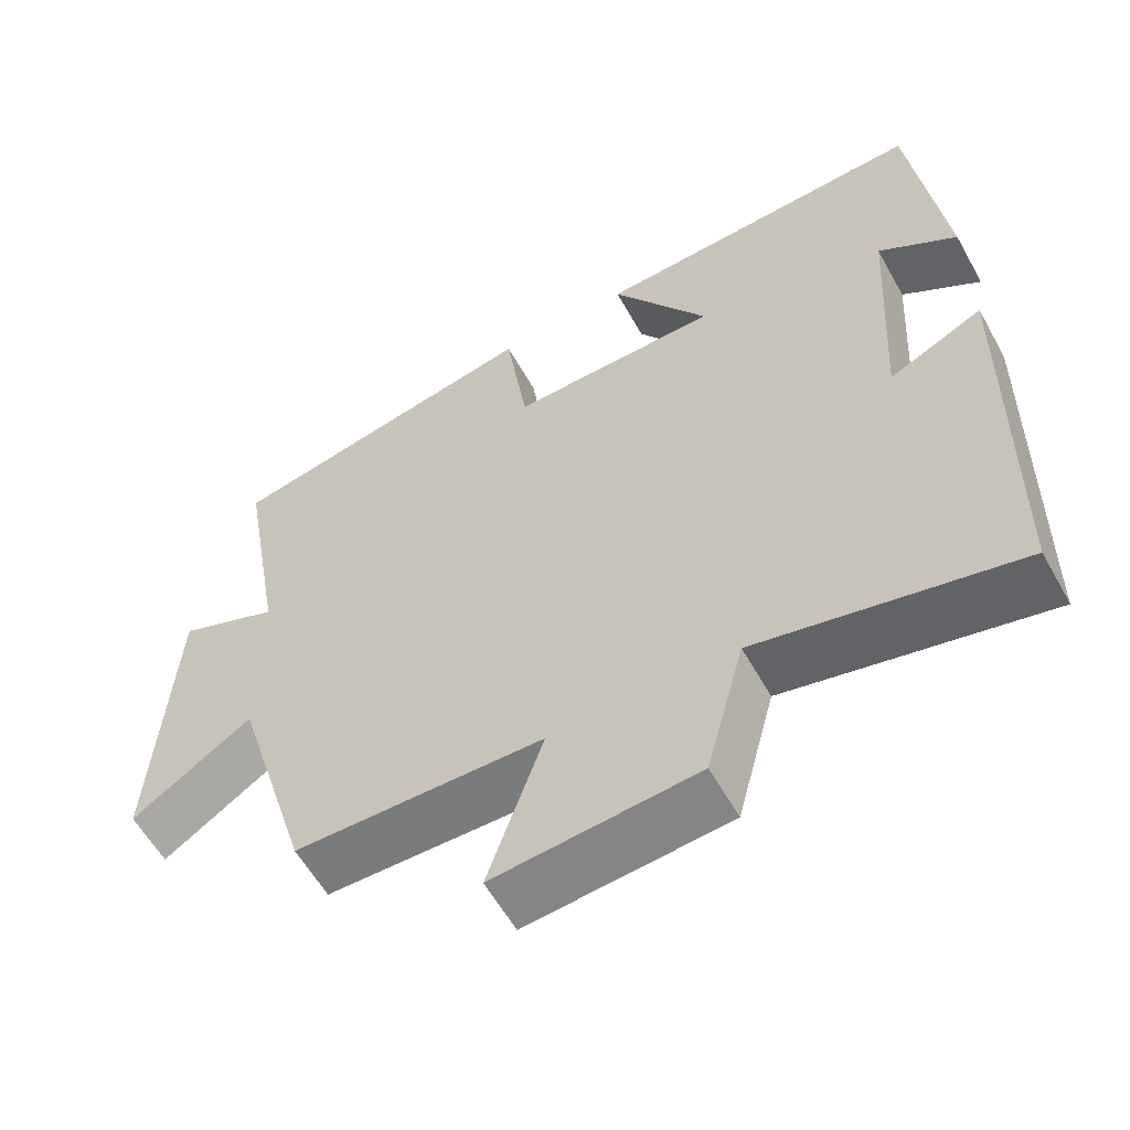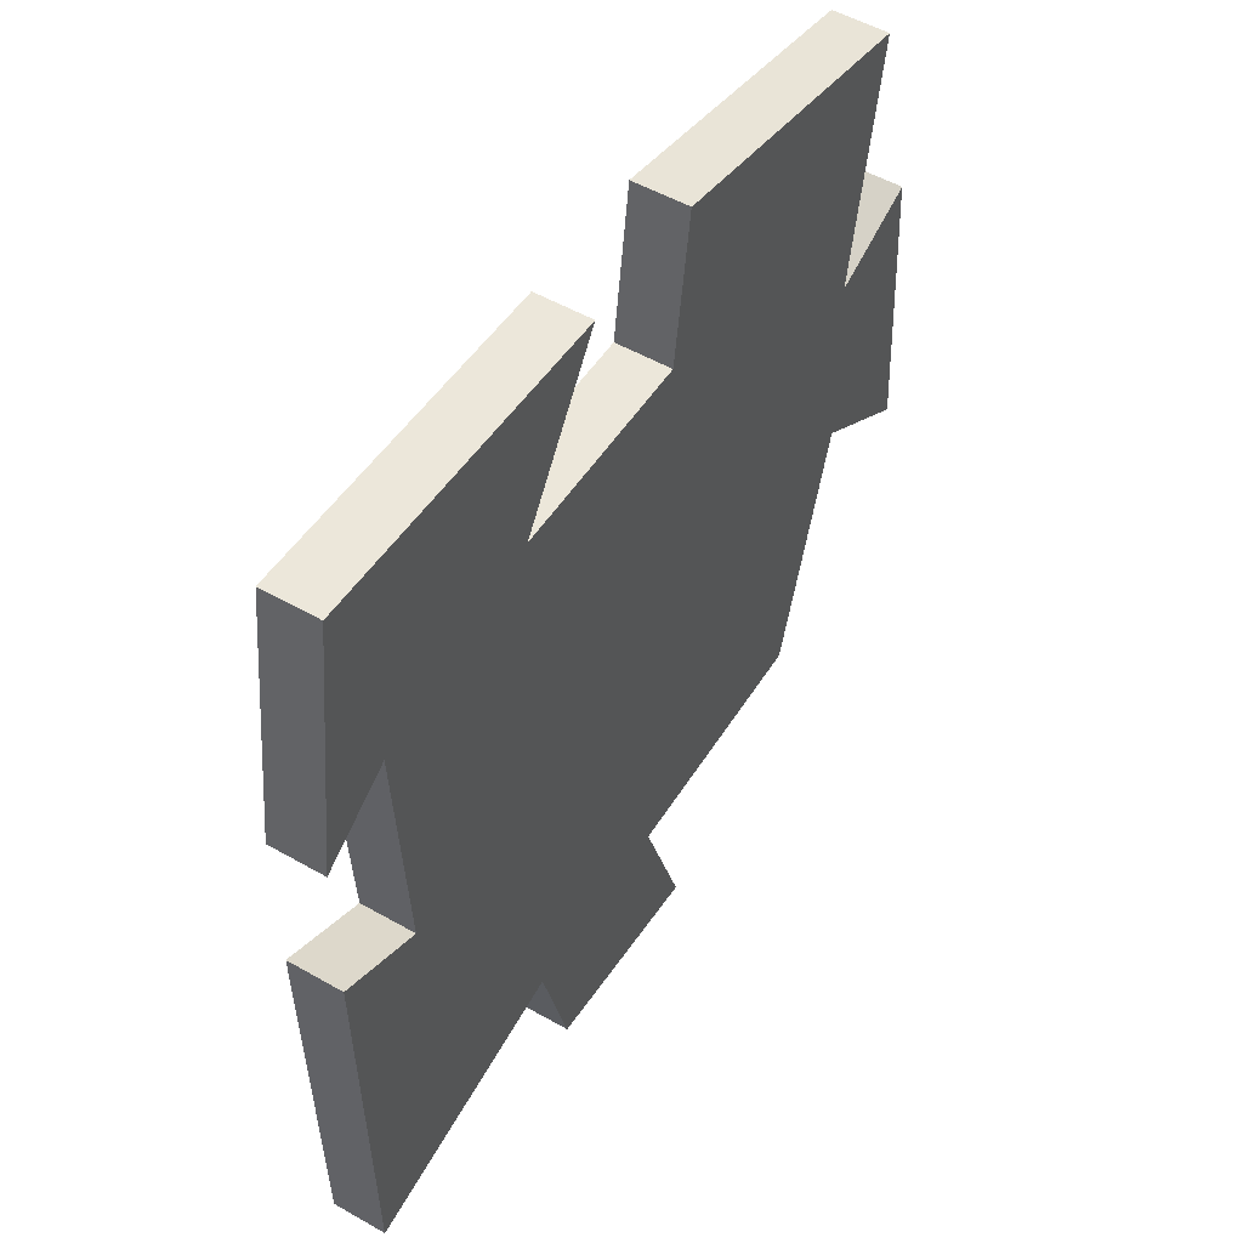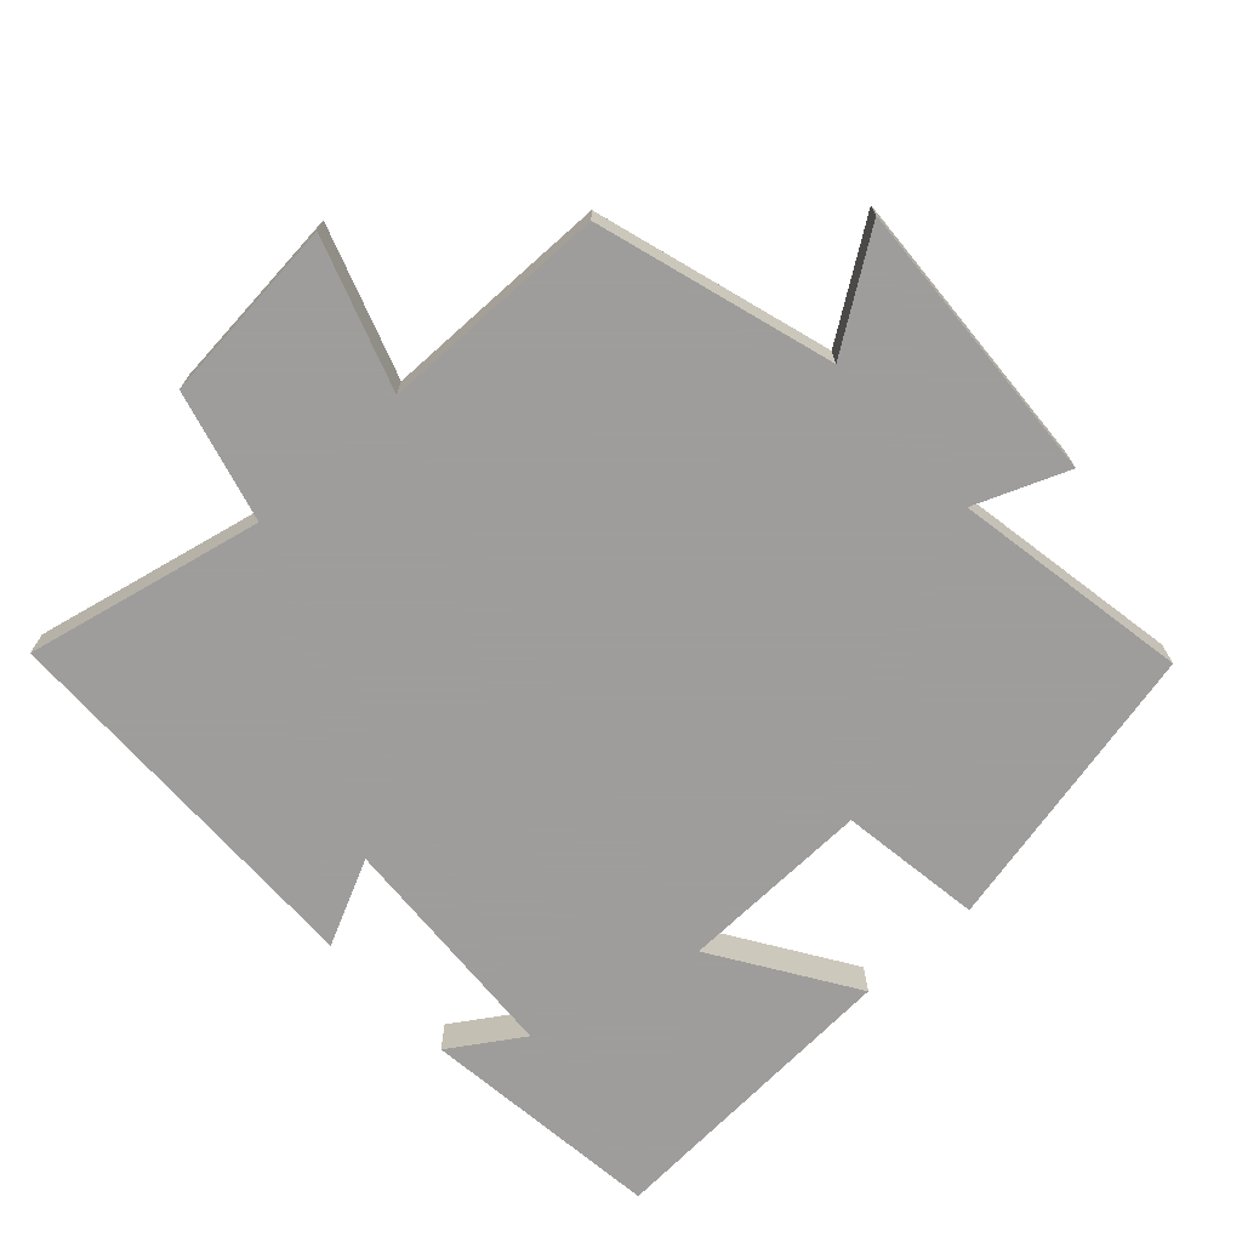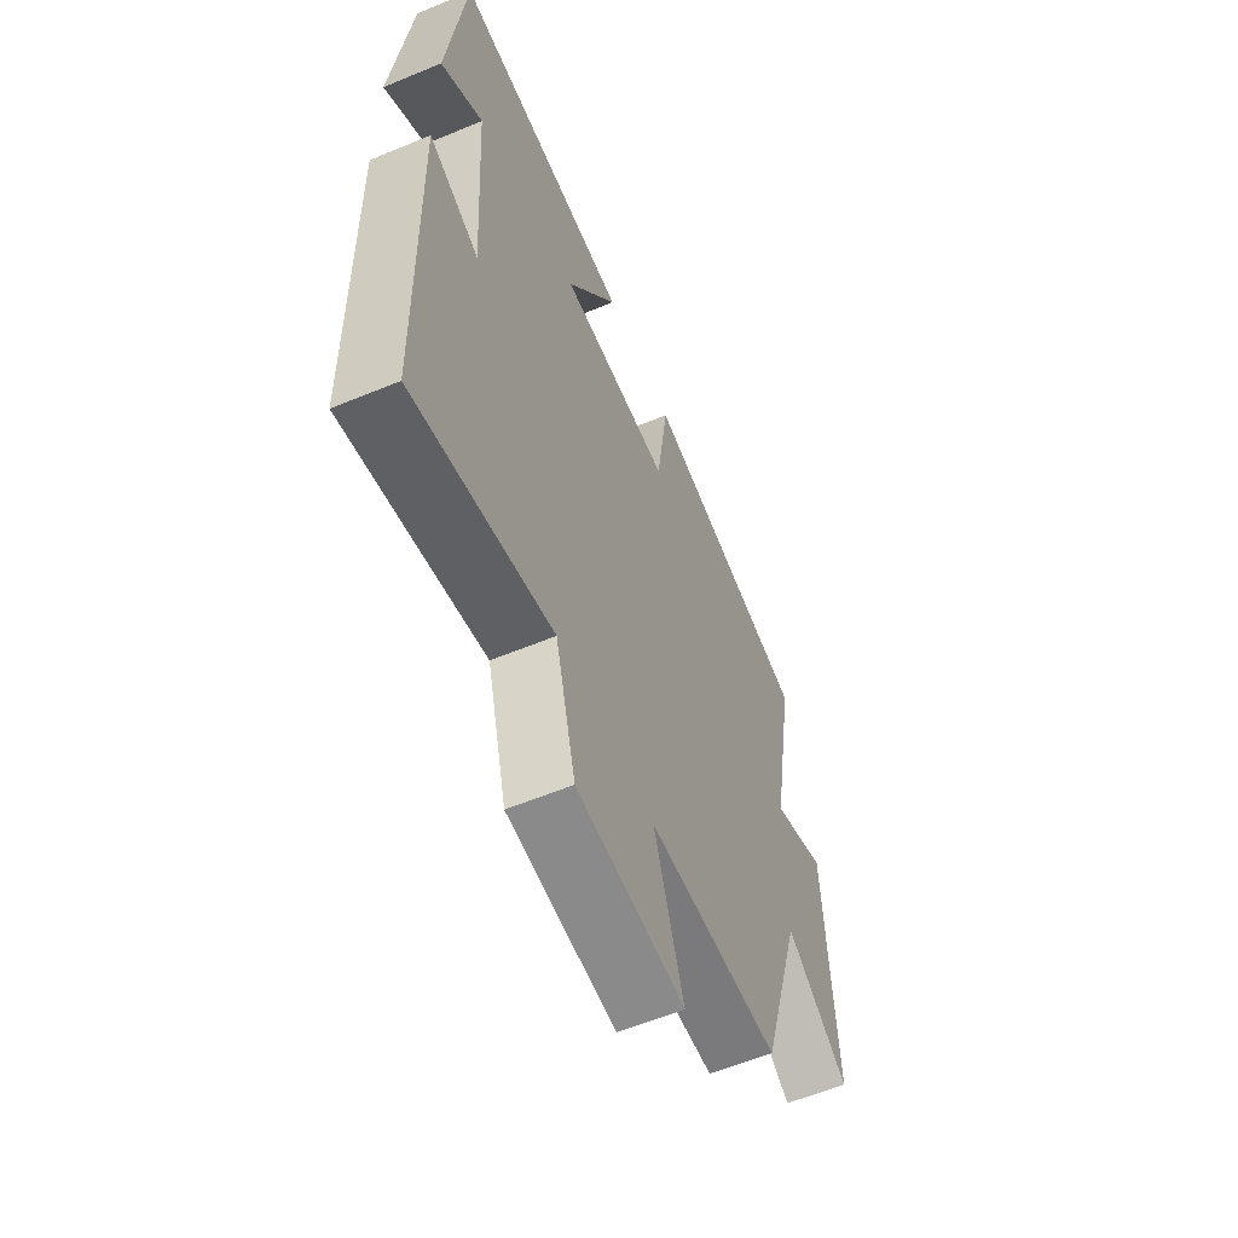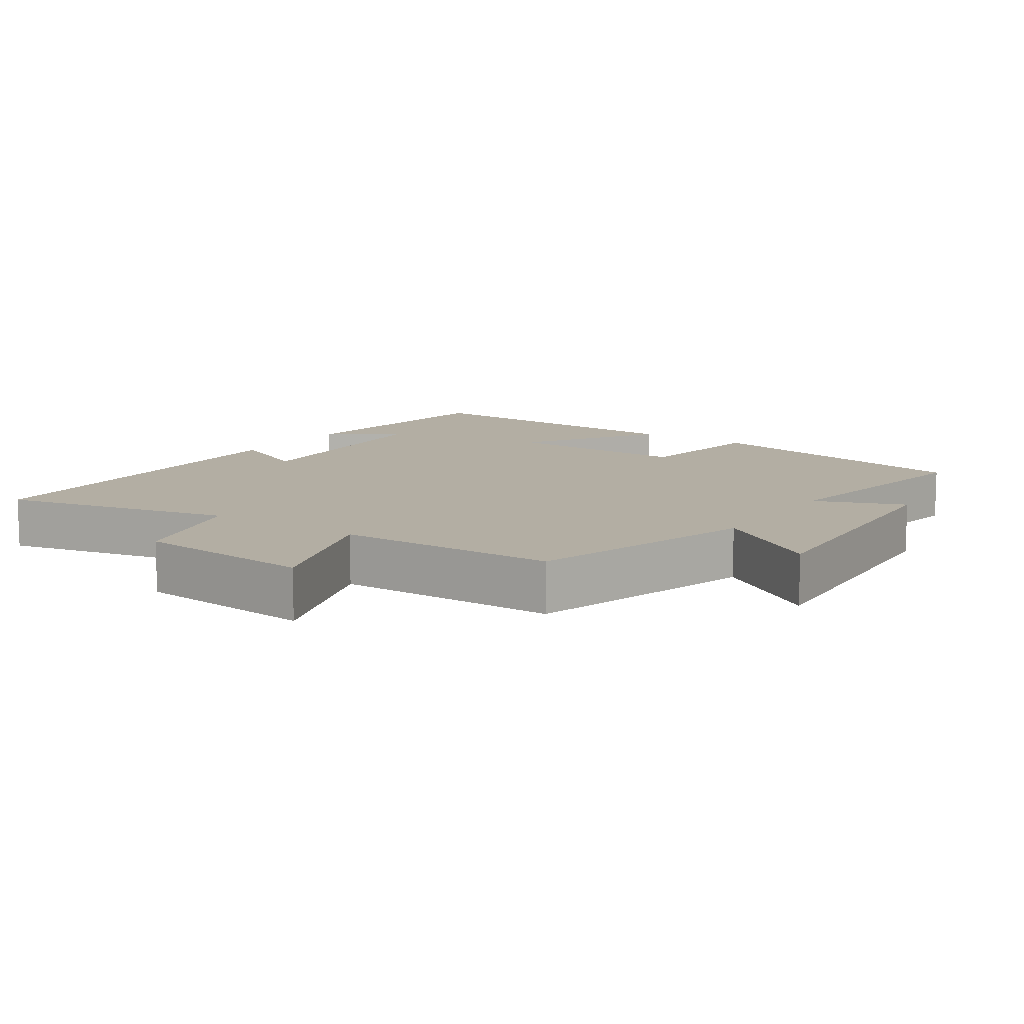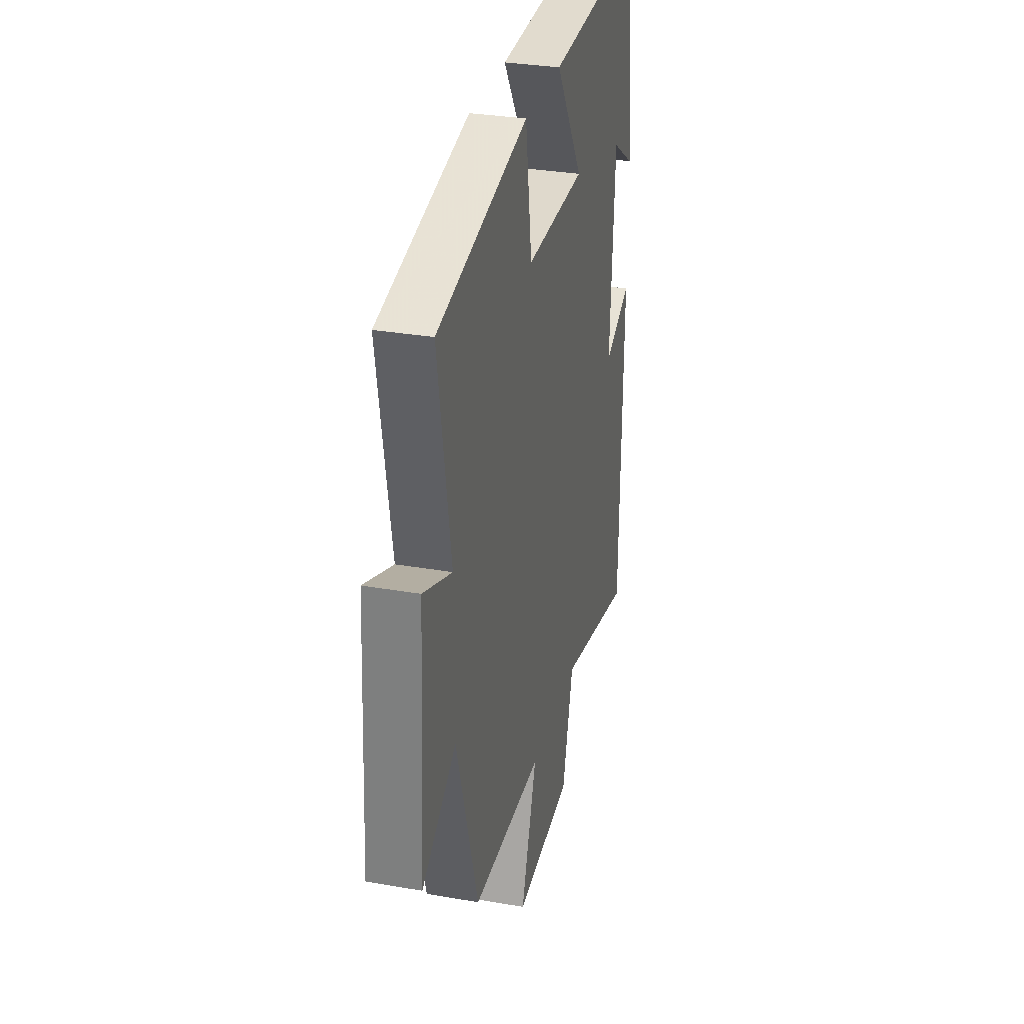
<metadata>
{"format":"obj","ext":"obj","renderer":"f3d","projection":"perspective","resolution":1024,"background":"white","views":[{"elev":-58.8,"azim":29.1,"up":"+Z"},{"elev":52.3,"azim":121.6,"up":"+Z"},{"elev":-70.7,"azim":-137.3,"up":"+Y"},{"elev":-58.8,"azim":113.1,"up":"+Z"},{"elev":11.0,"azim":-146.1,"up":"+Y"},{"elev":31.1,"azim":-76.0,"up":"+Z"}]}
</metadata>
<code>
v 0.459 0.07 0.523
v 0.5 0.07 0.18
v 0.399 0.07 0.246
v 0.379 0.07 -0.086
v 0.5 0.07 -0.028
v 0.49 0.07 -0.574
v 0.156 0.07 -0.5
v 0.107 0.07 -0.684
v -0.153 0.07 -0.708
v -0.082 0.07 -0.5
v -0.401 0.07 -0.496
v -0.5 0.07 -0.167
v -0.654 0.07 -0.271
v -0.63 0.07 0.131
v -0.5 0.07 0.079
v -0.558 0.07 0.412
v -0.148 0.07 0.5
v -0.119 0.07 0.299
v 0.151 0.07 0.305
v 0.026 0.07 0.5
v 0.459 0 0.523
v 0.5 0 0.18
v 0.399 0 0.246
v 0.379 0 -0.086
v 0.5 0 -0.028
v 0.49 0 -0.574
v 0.156 0 -0.5
v 0.107 0 -0.684
v -0.153 0 -0.708
v -0.082 0 -0.5
v -0.401 0 -0.496
v -0.5 0 -0.167
v -0.654 0 -0.271
v -0.63 0 0.131
v -0.5 0 0.079
v -0.558 0 0.412
v -0.148 0 0.5
v -0.119 0 0.299
v 0.151 0 0.305
v 0.026 0 0.5
f 19 20 1
f 15 16 17 18
f 15 18 19
f 12 13 14 15
f 10 11 12 15
f 10 15 19
f 7 8 9 10
f 7 10 19 1
f 4 5 6 7
f 3 4 7
f 1 2 3
f 1 3 7
f 21 40 39
f 38 37 36 35
f 39 38 35
f 35 34 33 32
f 35 32 31 30
f 39 35 30
f 30 29 28 27
f 21 39 30 27
f 27 26 25 24
f 27 24 23
f 23 22 21
f 27 23 21
f 1 21 22 2
f 2 22 23 3
f 3 23 24 4
f 4 24 25 5
f 5 25 26 6
f 6 26 27 7
f 7 27 28 8
f 8 28 29 9
f 9 29 30 10
f 10 30 31 11
f 11 31 32 12
f 12 32 33 13
f 13 33 34 14
f 14 34 35 15
f 15 35 36 16
f 16 36 37 17
f 17 37 38 18
f 18 38 39 19
f 19 39 40 20
f 20 40 21 1

</code>
